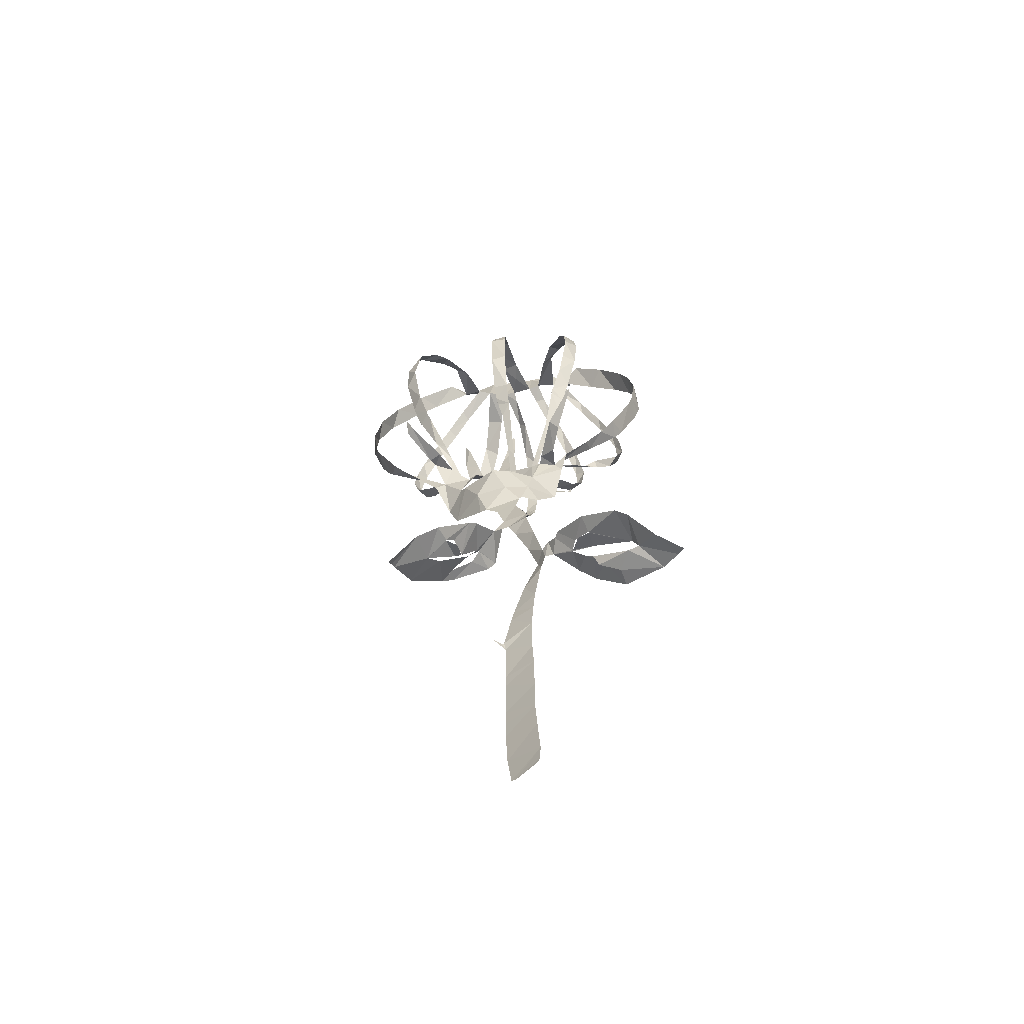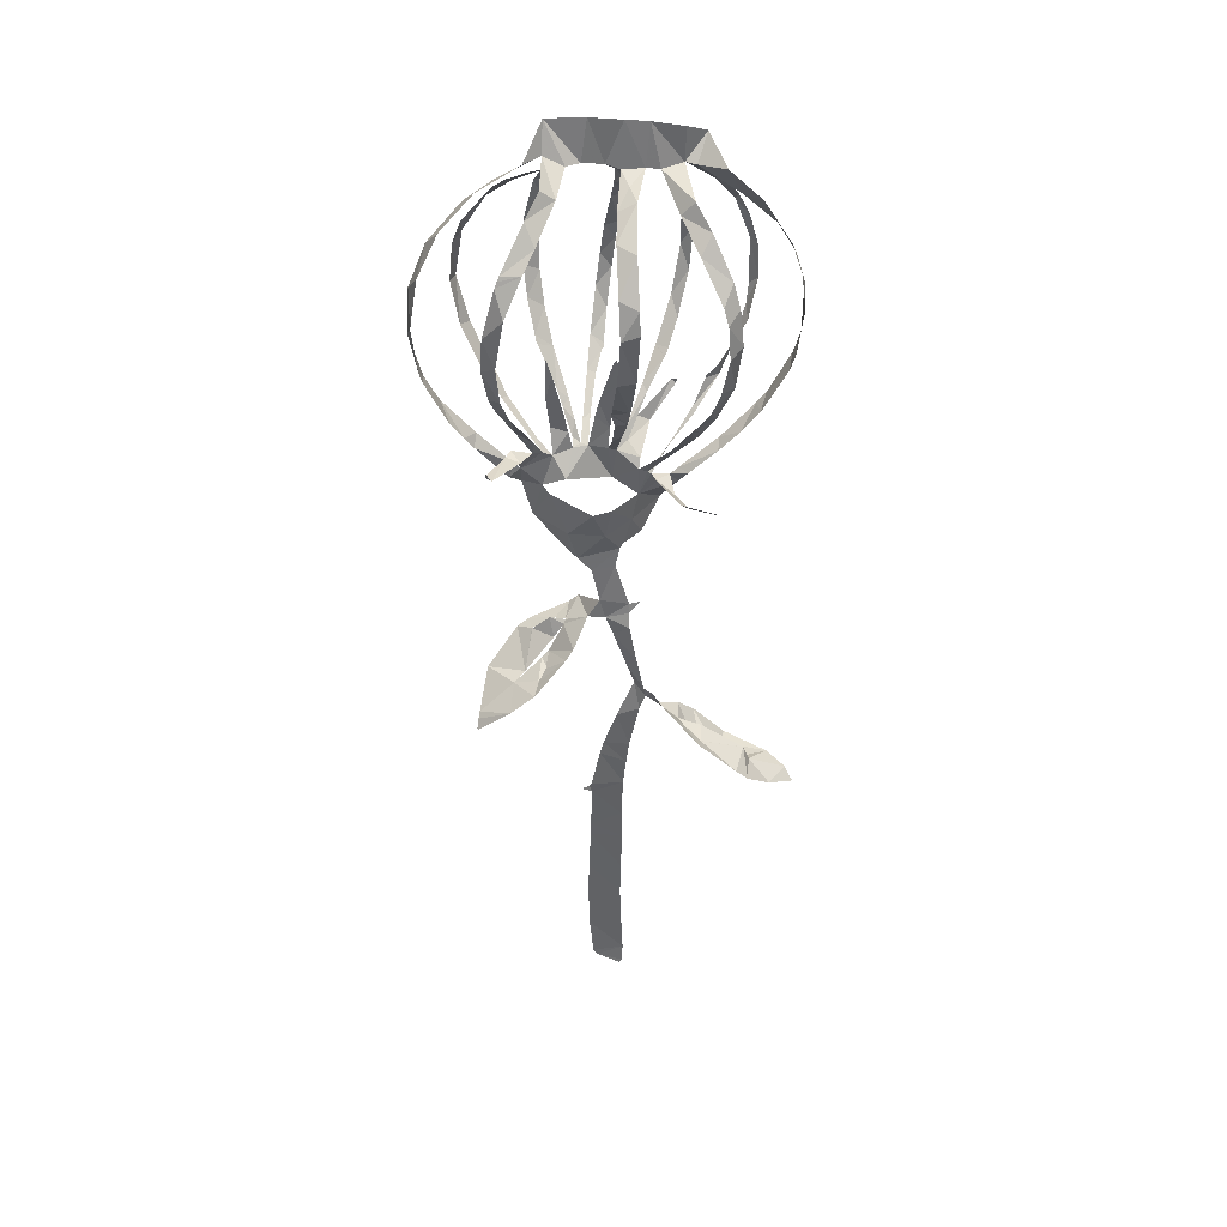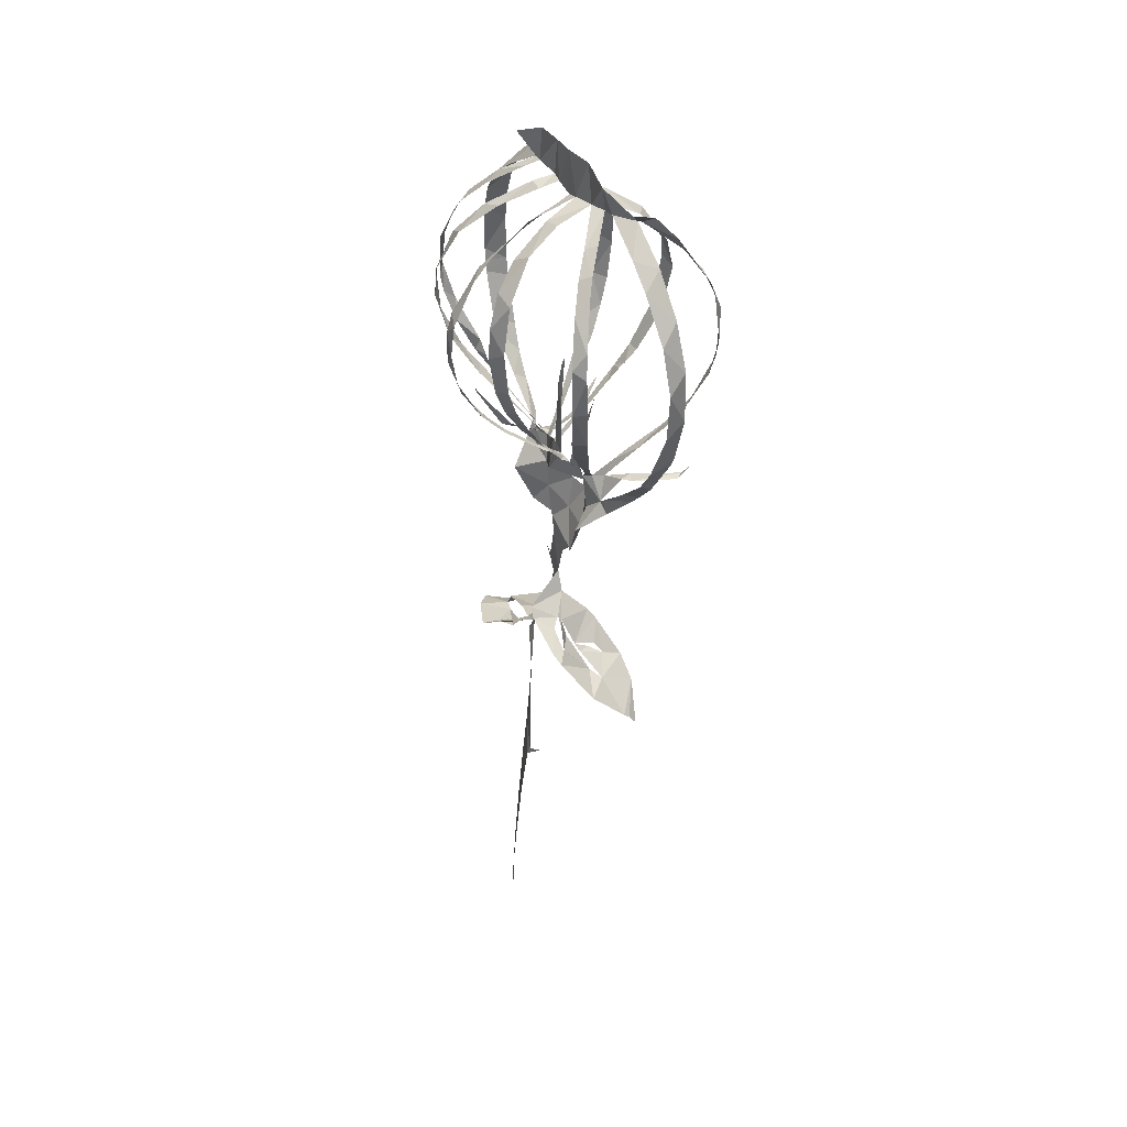
<metadata>
{"format":"obj","ext":"obj","renderer":"f3d","projection":"perspective","resolution":1024,"background":"white","views":[{"elev":-69.9,"azim":17.0,"up":"+Y"},{"elev":32.9,"azim":1.1,"up":"+Y"},{"elev":44.4,"azim":-112.7,"up":"+Y"}]}
</metadata>
<code>
v -15.67 7.578 4.656
v -15.37 6.59 4.506
v -13.41 2.429 3.653
v -12.29 0.7743 3.128
v -11.45 -0.3518 2.831
v -8.676 -3.831 1.625
v -7.768 -5.701 -1.088
v -6.828 -9.089 -1.208
v -3.549 -12.24 0.1196
v -2.778 -12.76 0.4092
v -1.544 -14.2 0.2736
v -0.8344 -17.41 0.1031
v -2.908 -19.2 -3.604
v -3.75 -19.95 -3.74
v -7.53 -21.57 -3.221
v -8.589 -22.21 -2.814
v -11.28 -25.28 -0.5701
v -11.94 -28.28 2.485
v -12.04 -28.74 3.003
v -12.13 -29.48 3.534
v -12.08 -29.53 3.632
v -12.06 -29.53 3.667
v -8.946 -26.97 4.559
v -6.714 -25.28 4.31
v -3.857 -22.28 2.795
v -3.209 -21.48 2.223
v -1.951 -19.24 0.02332
v -0.318 -19.3 0.03054
v 0.3687 -21.23 -0.2133
v 1.653 -25.27 -0.9148
v 2.332 -27.74 -1.839
v 0.677 -31.86 -2.292
v -0.6013 -35.63 -2.985
v -0.9582 -37.09 -3.172
v -1.833 -41.22 -3.586
v -2.016 -41.36 -3.542
v -2.749 -41.2 -2.845
v -2.756 -41.22 -2.838
v -1.729 -42.28 -3.839
v -1.945 -46.91 -4.587
v -1.976 -48.33 -4.768
v -2.14 -52.89 -5.31
v -2.224 -54.76 -5.524
v -2.254 -56.86 -5.724
v -2.18 -61.04 -6.008
v -1.8 -64.85 -5.995
v -1.397 -65.22 -5.817
v 0.9329 -65.33 -4.69
v 1.175 -64.88 -4.592
v 1.274 -63 -4.542
v 1.084 -58.64 -4.375
v 0.9851 -55.22 -4.16
v 1.089 -51.67 -3.838
v 1.183 -47.45 -3.429
v 1.143 -44.47 -3.174
v 1.292 -40.2 -2.67
v 1.592 -37.39 -2.287
v 1.882 -35.08 -1.967
v 2.827 -30.36 -1.197
v 3.406 -28.63 -0.8112
v 4.341 -29.14 -0.6541
v 6.479 -30.51 -2.583
v 7.976 -31.84 -3.444
v 10.94 -34.69 -3.784
v 15.09 -36.07 -2.496
v 16.85 -36.99 -1.222
v 17.5 -37.98 -0.4521
v 17.46 -38 -0.3009
v 15.23 -36.98 1.399
v 13.08 -34.98 3.454
v 11.93 -33.83 3.869
v 8.4 -31.26 3.293
v 5.349 -28.71 1.438
v 4.98 -28.64 0.8353
v 4.066 -27.62 0.2599
v 3.244 -27.54 -0.4354
v 3.226 -27.49 -0.4326
v 2.552 -23.85 0.379
v 1.904 -20.01 0.8211
v 1.814 -18.59 0.451
v 2.848 -17.38 0.422
v 2.9 -17.27 0.4277
v 2.727 -17.35 0.4191
v 1.838 -17.62 0.3557
v 0.5763 -13.63 0.207
v 1.001 -11.79 0.2707
v 1.274 -11.31 0.2162
v 2.897 -10.63 -0.942
v 4.556 -7.65 -2.162
v 6.066 -5.027 -0.03755
v 6.978 -3.573 1.073
v 9.479 -1.359 1.091
v 11.38 0.5709 1.18
v 12.99 2.59 1.411
v 15.27 6.688 1.665
v 15.78 8.296 1.772
v 16.33 12.47 1.96
v 15.88 15.82 2.113
v 14.96 18.43 2.212
v 12.52 22.2 2.413
v 9.601 24.88 2.718
v 8.001 27.12 -0.01331
v 6.242 28.06 1.669
v 3.381 28.51 1.858
v 1.318 28.69 2.045
v -1.61 29.04 2.569
v -5.125 28.84 2.287
v -6.67 25.96 4.781
v -10.5 23.68 5.109
v -13.49 20.38 5.359
v -15.38 16.42 5.469
v -16.13 11.83 5.224
v -7.636 -3.038 1.439
v -8.325 -0.3582 3.188
v -8.715 -0.565 4.003
v -10.24 -0.3811 7.854
v -10.07 0.5702 9.059
v -10.01 0.5352 9.095
v -9.578 -0.3851 8.515
v -7.422 -0.8778 4.496
v -6.504 -1.11 2.295
v -7.82 2.353 4.991
v -9.145 5.187 6.903
v -9.214 5.227 6.851
v -14.24 3.951 2.266
v -11.31 0.6545 1.893
v -8.073 -2.588 1.541
v -4.853 -2.054 0.8845
v -5.068 0.3702 0.2527
v -5.391 3.273 0.7699
v -5.298 7.547 1.82
v -5.24 7.54 1.846
v -4.765 6.055 1.793
v -3.809 1.738 0.7771
v -3.489 -0.002471 0.4274
v -3.127 -1.575 0.3521
v -3.188 -0.9365 -0.5166
v -4.062 1.226 -1.96
v -4.519 2.397 -2.726
v -6.269 5.929 -4.587
v -10.28 5.538 -2.301
v -8.723 2.728 -0.9661
v -6.193 -0.533 0.5455
v -1.78 -1.454 0.05832
v -1.177 1.489 0.2667
v -0.8309 2.896 0.3961
v 0.5068 7.191 1.319
v 0.6621 7.286 1.36
v 0.7395 7.274 1.357
v 0.8707 6.873 1.251
v 0.7477 4.745 0.8229
v 0.1206 0.3752 0.3232
v -0.03754 -1.638 0.2614
v 0.3412 0.2141 2.454
v 0.6331 3.341 5.592
v 0.3995 4.827 6.682
v 0.3574 4.866 6.654
v -0.7427 4.408 -6.862
v -1.248 2.86 -5.354
v -1.646 0.3857 -2.452
v 1.643 -1.294 -0.6067
v 2.484 -0.2243 -3.205
v 5.38 2.239 -5.423
v 5.789 2.388 -5.273
v 5.829 2.371 -5.252
v 5.881 2.301 -5.237
v 5.805 1.901 -5.39
v 3.572 -0.9215 -3.723
v 2.766 -2.503 0.2911
v 2.66 -3.423 0.7179
v 3.383 -2.529 1.555
v 4.018 -1.642 2.367
v 5.454 0.2803 4.08
v 7.023 3.374 6.67
v 4.752 4.752 -4.543
v 3.289 2.221 -3.044
v 3.728 -3.78 0.8779
v 4.132 -3.911 1.742
v 6.266 -4.229 5.603
v 9.342 -3.465 8.445
v 9.42 -3.49 8.438
v 9.455 -3.578 8.368
v 7.088 -4.992 4.899
v 5.79 -4.993 2.47
v 5.354 -4.07 0.3692
v 6.042 -3.442 0.304
v 9.591 -0.5978 -0.1009
v 12.66 2.494 -0.5619
v 12.66 2.534 -0.6306
v 8.334 3.437 -3.32
v 7.288 1.212 -2.35
v 5.476 -1.313 -0.8098
v -7.192 -21.87 -1.942
v -7.15 -21.86 -1.903
v -5.499 -20.38 -1.517
v -4.035 -20.4 -1.251
v -4.078 -20.41 -1.316
v -5.056 -20.78 -2.101
v -7.217 -21.87 -1.985
v -6.389 -24.73 2.524
v -6.348 -24.7 2.546
v -5.767 -23.8 1.917
v -5.554 -23.16 -0.09926
v -5.588 -23.21 -0.09208
v -5.592 -23.26 -0.07871
v -5.537 -24.27 1.447
v -6.435 -24.74 2.501
v 8.68 -31.97 1.697
v 8.667 -31.95 1.747
v 7.033 -30.75 0.7976
v 6.487 -30.69 -0.188
v 6.538 -30.72 -0.1762
v 7.449 -31.5 1.251
v 8.688 -31.98 1.626
v 10.84 -34.87 -2.049
v 8.848 -34.09 -1.163
v 8.537 -33.35 -0.5256
v 8.521 -33.33 -0.5827
v 9.377 -33.46 -1.526
v 10.81 -34.85 -2.075
v -5.79 -5.023 0.8485
v -5.171 -5.724 1.233
v -1.356 -7.04 2.783
v 0.296 -6.901 2.152
v 2.63 -6.106 0.3954
v 0.279 -4.84 -0.3647
v -3.689 -3.921 1.826
v -9.4 5.917 7.414
v -9.672 7.089 8.314
v -10.05 10.76 10.42
v -9.801 13.97 11.34
v -8.667 18.29 11.24
v -8.459 18.82 11.09
v -8.297 19.2 10.95
v -6.373 22.88 8.766
v -5.249 24.75 7.085
v -5.21 26.06 3.147
v -9.168 24.06 3.26
v -11.59 22.39 3.373
v -14.69 18.87 3.644
v -16.29 14.97 3.701
v -16.63 10.72 3.342
v -15.51 6.307 2.55
v -14.72 4.719 2.251
v -3.341 25.26 3.318
v -3.984 23.72 6.467
v -5.503 21 9.74
v -6.473 19.3 11.08
v -7.97 15.95 12.27
v -8.758 11.49 11.69
v -8.589 7.516 9.705
v -8.098 5.308 8.039
v -7.863 4.536 7.366
v -6.725 1.529 4.316
v -6.403 0.4974 3.313
v -5.728 -1.452 1.424
v -7.851 1.05 0.2933
v -9.252 2.841 -0.4058
v -10.98 5.387 -1.2
v -12.72 8.917 -2.143
v -13.47 12.84 -2.415
v -13.15 16.21 -2.405
v -12.34 18.34 -2.056
v -9.643 21.83 -0.6614
v -8.368 22.86 0.07137
v -6.157 24.14 1.53
v -6.525 6.628 -4.978
v -7.195 9.561 -6.365
v -7.518 12.22 -7.16
v -7.443 16.27 -7.438
v -6.462 20.26 -6.471
v -4.667 23.48 -4.002
v -3.364 24.91 -0.9274
v -2.138 25.3 2.63
v -5.757 23.71 0.4471
v -7.813 22.46 -0.9173
v -10.15 20.55 -2.249
v -12.34 17.01 -3.41
v -13.05 12.88 -3.636
v -11.95 8.721 -3.243
v -10.78 6.316 -2.599
v -10.31 5.632 -2.363
v -0.2295 25.01 2.029
v -1.721 24.41 -1.235
v -3.357 22.58 -4.823
v -4.688 20.71 -6.81
v -5.738 18.01 -8.014
v -6.183 15.35 -8.351
v -6.134 11.53 -7.846
v -5.708 8.526 -6.769
v -4.933 5.489 -5.109
v -3.535 1.849 -2.494
v -3.015 0.3547 -1.29
v -2.438 -1.296 -0.02338
v -2.31 0.05173 -1.998
v -2.026 3.016 -5.505
v -1.792 5.5 -7.676
v -1.343 9.331 -9.533
v -0.9692 12.25 -9.861
v -0.5876 14.98 -9.355
v 0.06621 18.61 -7.19
v 0.3294 20.44 -5.449
v 0.5309 23.12 -1.92
v 0.3579 4.875 6.691
v 0.3909 5.353 7.291
v 0.4724 6.43 8.432
v 0.8897 9.72 10.91
v 1.184 14.14 12.06
v 1.033 17.36 11.32
v 0.8004 20.9 8.523
v 0.7899 22.52 5.937
v 1.029 24.53 1.975
v 1.004 24 1.018
v 1.264 22.11 -2.001
v 1.296 20.57 -4.284
v 1.259 19.16 -6.249
v 0.6869 15.57 -9.068
v 0.4358 13.83 -9.681
v 0.06864 10.95 -9.886
v -0.3582 7.41 -8.898
v -0.5867 4.859 -7.226
v 3.017 24.65 1.876
v 2.409 23.33 5.852
v 2.472 20.39 9.492
v 2.711 16.56 11.53
v 2.774 14.52 11.71
v 2.488 9.966 10.85
v 1.981 6.024 8.415
v 1.73 4.134 6.726
v 1.259 1.593 4.094
v 0.8908 -0.4287 1.842
v 0.6824 -1.782 0.282
v 1.404 -0.4569 -0.9679
v 2.864 2.763 -3.525
v 3.993 5.492 -5.636
v 5.289 9.361 -7.812
v 6.042 13.65 -8.733
v 6.066 16.51 -8.4
v 5.399 20.15 -6.47
v 4.351 22.63 -3.159
v 3.431 24.06 0.1936
v 7.008 3.414 6.707
v 7.243 3.729 6.973
v 8.552 5.906 8.37
v 9.311 8.258 9.315
v 9.946 11.59 10.02
v 9.743 14.61 10.03
v 9.314 16.1 9.755
v 7.445 19.58 7.844
v 5.829 21.98 5.226
v 4.253 24.61 1.994
v 4.458 24.28 0.02416
v 5.647 22.23 -3.965
v 6.592 19.58 -6.572
v 7.143 15.59 -8.143
v 6.803 11.52 -7.993
v 5.871 7.664 -6.503
v 5.104 5.48 -5.054
v 4.817 4.827 -4.573
v 6.136 24.98 1.366
v 7.007 23.24 5.418
v 8.377 21.19 6.774
v 10.09 17.69 8.355
v 10.69 15.58 8.747
v 11.01 12.37 8.863
v 10.47 8.365 8.241
v 9.037 4.637 6.666
v 7.995 2.806 5.608
v 7.282 1.747 4.945
v 4.87 -1.498 2.489
v 4.026 -2.657 1.555
v 3.432 -3.608 0.8164
v 4.939 -1.954 -0.291
v 7.346 0.6377 -1.942
v 9.55 3.585 -3.944
v 10.93 6.443 -5.202
v 11.76 9.388 -5.982
v 11.95 11.14 -6.222
v 11.89 15.47 -5.953
v 10.48 19.6 -4.458
v 8.818 22.05 -2.496
v 6.775 24.3 0.397
v 12.73 2.587 -0.6043
v 13.56 3.562 -0.5375
v 15.58 7.435 -0.3597
v 15.93 8.513 -0.3008
v 16.22 9.589 -0.2248
v 16.27 14.19 -0.09494
v 15.48 16.72 -0.04537
v 13.83 19.33 0.08446
v 10.94 21.94 0.5521
v 7.143 24.77 1.441
v 8.905 23.06 -1.397
v 10.75 20.37 -3.49
v 11.81 17.93 -4.633
v 12.55 15.2 -5.32
v 12.7 11.87 -5.645
v 11.9 8.193 -4.838
v 9.437 4.697 -3.45
v 8.413 3.67 -3.311
v -4.204 -20.77 -1.006
v -5.124 -22.15 -0.8626
v -7.748 -24.99 0.5374
v -8.749 -25.66 1.469
v -6.221 -23.75 0.1354
v -5.651 -23.23 -0.119
v 6.478 -30.71 -0.3163
v 7.715 -32.52 -0.4346
v 8.457 -33.25 -0.4551
v 12.13 -35.11 -0.1374
v 13.27 -35.14 0.04816
v 12.71 -33.72 0.1489
v 8.713 -31.4 -0.1028
v -14.53 4.385 2.188
v -6.347 5.957 -4.544
v -10.27 5.607 -2.356
v -0.6132 4.503 -6.936
v 6.98 3.411 6.684
v 4.812 4.8 -4.534
v 8.348 3.618 -3.286
v -3.598 -9.705 1.33
v 1.766 23.84 3.925
v 2.052 -8.73 0.3224
v -0.2944 -9.888 1.409
f 108 109 238
f 237 107 108
f 108 238 237
f 237 236 246
f 239 109 110
f 111 240 110
f 238 109 239
f 235 246 236
f 110 240 239
f 107 237 245
f 245 237 246
f 107 245 274
f 245 266 275
f 247 246 235
f 275 266 265
f 248 247 234
f 233 248 234
f 235 234 247
f 240 111 241
f 265 264 276
f 264 263 277
f 111 112 241
f 241 112 242
f 231 249 232
f 1 242 112
f 2 125 244
f 1 2 243
f 244 243 2
f 1 243 242
f 231 230 250
f 231 250 249
f 263 262 278
f 262 279 278
f 248 233 232
f 230 251 250
f 229 251 230
f 229 228 252
f 228 123 252
f 119 118 116
f 117 116 118
f 124 123 228
f 252 251 229
f 260 281 280
f 261 260 279
f 232 249 248
f 106 107 274
f 274 245 275
f 274 273 284
f 283 106 274
f 274 284 283
f 272 285 284
f 264 277 276
f 265 276 275
f 271 286 272
f 272 286 285
f 273 272 284
f 312 105 283
f 313 312 283
f 283 303 313
f 422 322 312
f 314 313 303
f 314 303 302
f 301 316 302
f 314 302 315
f 310 323 311
f 324 310 309
f 315 302 316
f 262 261 279
f 271 270 287
f 270 269 288
f 287 286 271
f 281 260 259
f 279 260 280
f 282 281 259
f 141 282 259
f 282 141 416
f 267 140 291
f 290 268 267
f 133 131 130
f 131 133 132
f 269 268 289
f 277 263 278
f 288 287 270
f 317 301 300
f 301 317 316
f 317 300 318
f 291 290 267
f 290 289 268
f 298 319 299
f 297 320 298
f 289 288 269
f 105 322 104
f 105 106 283
f 4 125 3
f 119 116 115
f 3 125 2
f 253 252 123
f 119 115 120
f 253 123 122
f 5 6 127
f 4 5 126
f 127 126 5
f 115 114 120
f 254 122 255
f 114 121 120
f 125 4 126
f 121 255 122
f 122 254 253
f 142 258 257
f 258 141 259
f 143 142 257
f 121 256 255
f 114 113 121
f 143 257 256
f 128 143 256
f 130 129 134
f 7 113 6
f 6 113 127
f 221 113 7
f 8 221 7
f 256 121 113
f 128 256 113
f 198 14 15
f 244 125 414
f 321 158 417
f 140 267 415
f 174 342 418
f 15 16 199
f 199 16 193
f 193 16 403
f 403 16 17
f 194 403 402
f 22 20 21
f 22 23 19
f 22 19 20
f 36 38 39
f 37 38 36
f 23 404 18
f 221 227 128
f 8 222 221
f 402 195 194
f 198 15 199
f 128 113 221
f 128 135 129
f 193 403 194
f 406 405 205
f 401 406 204
f 405 207 206
f 18 404 17
f 17 404 403
f 39 35 36
f 56 35 39
f 23 18 19
f 35 56 34
f 55 39 40
f 54 40 41
f 33 57 58
f 291 140 139
f 142 141 258
f 291 139 292
f 130 134 133
f 292 139 138
f 134 129 135
f 138 137 293
f 136 128 227
f 144 294 136
f 136 135 128
f 144 136 227
f 136 294 137
f 297 296 158
f 295 159 296
f 159 295 160
f 227 226 144
f 294 160 295
f 294 293 137
f 294 144 160
f 144 152 145
f 152 146 145
f 293 292 138
f 296 159 158
f 13 14 197
f 14 198 197
f 401 196 195
f 203 401 204
f 26 401 203
f 405 206 205
f 195 402 401
f 27 13 196
f 197 196 13
f 24 201 200
f 24 200 404
f 404 200 207
f 404 207 405
f 202 201 25
f 33 58 32
f 42 53 41
f 42 43 52
f 52 43 44
f 205 204 406
f 27 196 401
f 404 23 24
f 202 25 203
f 25 201 24
f 57 33 34
f 56 57 34
f 55 56 39
f 54 55 40
f 45 46 50
f 51 44 45
f 32 59 31
f 400 190 420
f 300 299 318
f 105 312 322
f 311 323 422
f 323 310 324
f 351 322 341
f 352 341 340
f 309 325 324
f 325 309 308
f 326 325 308
f 354 339 338
f 353 340 339
f 322 351 104
f 352 351 341
f 351 350 361
f 340 353 352
f 362 350 349
f 355 354 338
f 353 339 354
f 364 348 347
f 349 348 363
f 308 307 327
f 328 327 307
f 308 327 326
f 147 146 150
f 320 297 321
f 321 297 158
f 319 298 320
f 328 305 329
f 329 305 156
f 304 156 305
f 157 156 304
f 150 149 147
f 306 305 328
f 149 148 147
f 328 307 306
f 355 337 356
f 337 336 356
f 346 345 366
f 357 356 336
f 357 336 335
f 358 335 359
f 335 334 175
f 175 359 335
f 359 175 419
f 342 174 343
f 343 368 367
f 367 344 343
f 164 167 166
f 166 165 164
f 344 366 345
f 335 358 357
f 346 365 347
f 337 355 338
f 167 164 163
f 360 103 104
f 351 360 104
f 360 351 361
f 392 360 382
f 392 382 393
f 103 360 102
f 381 393 382
f 350 362 361
f 349 363 362
f 381 380 394
f 380 379 395
f 392 101 102
f 391 101 392
f 360 392 102
f 390 100 391
f 380 395 394
f 393 381 394
f 390 389 99
f 99 389 98
f 390 99 100
f 101 391 100
f 348 364 363
f 397 379 378
f 347 365 364
f 397 396 379
f 395 379 396
f 377 397 378
f 344 367 366
f 398 377 376
f 375 400 399
f 375 399 376
f 174 368 343
f 346 366 365
f 387 97 388
f 387 96 97
f 388 97 98
f 98 389 388
f 386 96 387
f 386 385 96
f 96 385 95
f 400 375 190
f 398 376 399
f 188 383 189
f 182 181 180
f 383 94 384
f 188 94 383
f 179 183 182
f 94 95 384
f 95 385 384
f 377 398 397
f 329 156 155
f 152 151 146
f 330 155 154
f 155 330 329
f 154 331 330
f 152 144 153
f 12 85 11
f 331 154 153
f 332 331 153
f 153 226 332
f 144 226 153
f 151 150 146
f 161 176 333
f 176 175 334
f 161 333 332
f 176 334 333
f 169 161 332
f 170 332 226
f 169 168 161
f 86 10 11
f 84 85 12
f 225 170 226
f 167 163 168
f 28 84 12
f 203 25 26
f 401 26 27
f 77 31 60
f 32 58 59
f 77 30 31
f 60 31 59
f 29 30 78
f 12 27 28
f 46 47 50
f 54 41 53
f 63 408 62
f 64 215 220
f 53 42 52
f 78 30 77
f 76 60 75
f 61 407 211
f 212 407 413
f 407 212 211
f 62 408 407
f 61 211 74
f 61 62 407
f 75 60 61
f 60 76 77
f 61 74 75
f 63 218 408
f 29 78 79
f 52 44 51
f 45 50 51
f 64 65 215
f 410 215 65
f 218 63 219
f 219 63 64
f 411 65 66
f 216 215 410
f 48 49 47
f 50 47 49
f 219 64 220
f 217 216 410
f 29 79 28
f 13 27 12
f 369 174 173
f 375 374 191
f 370 369 173
f 172 370 173
f 172 171 371
f 161 168 162
f 371 370 172
f 192 191 374
f 192 373 177
f 190 375 191
f 93 188 187
f 93 94 188
f 184 179 178
f 183 179 184
f 92 187 186
f 91 92 186
f 92 93 187
f 192 374 373
f 174 369 368
f 80 84 28
f 74 211 73
f 79 80 28
f 210 72 73
f 169 332 170
f 170 225 372
f 372 171 170
f 372 225 177
f 373 372 177
f 80 81 83
f 84 80 83
f 82 83 81
f 371 171 372
f 217 410 409
f 218 217 409
f 409 408 218
f 210 73 211
f 212 413 213
f 210 209 72
f 70 412 411
f 177 185 178
f 185 225 90
f 185 177 225
f 184 178 185
f 91 185 90
f 423 88 89
f 89 90 225
f 209 208 72
f 208 214 412
f 412 214 413
f 69 411 66
f 71 208 412
f 413 214 213
f 66 68 69
f 68 66 67
f 410 65 411
f 70 411 69
f 412 70 71
f 208 71 72
f 91 186 185
f 168 163 162
f 182 180 179
f 318 299 319
f 421 8 9
f 421 223 222
f 421 222 8
f 9 10 421
f 223 421 424
f 421 10 424
f 424 224 223
f 89 225 423
f 424 86 87
f 86 11 85
f 311 422 312
f 422 323 322
f 87 423 424
f 424 10 86
f 88 423 87
f 423 225 224
f 224 424 423

</code>
